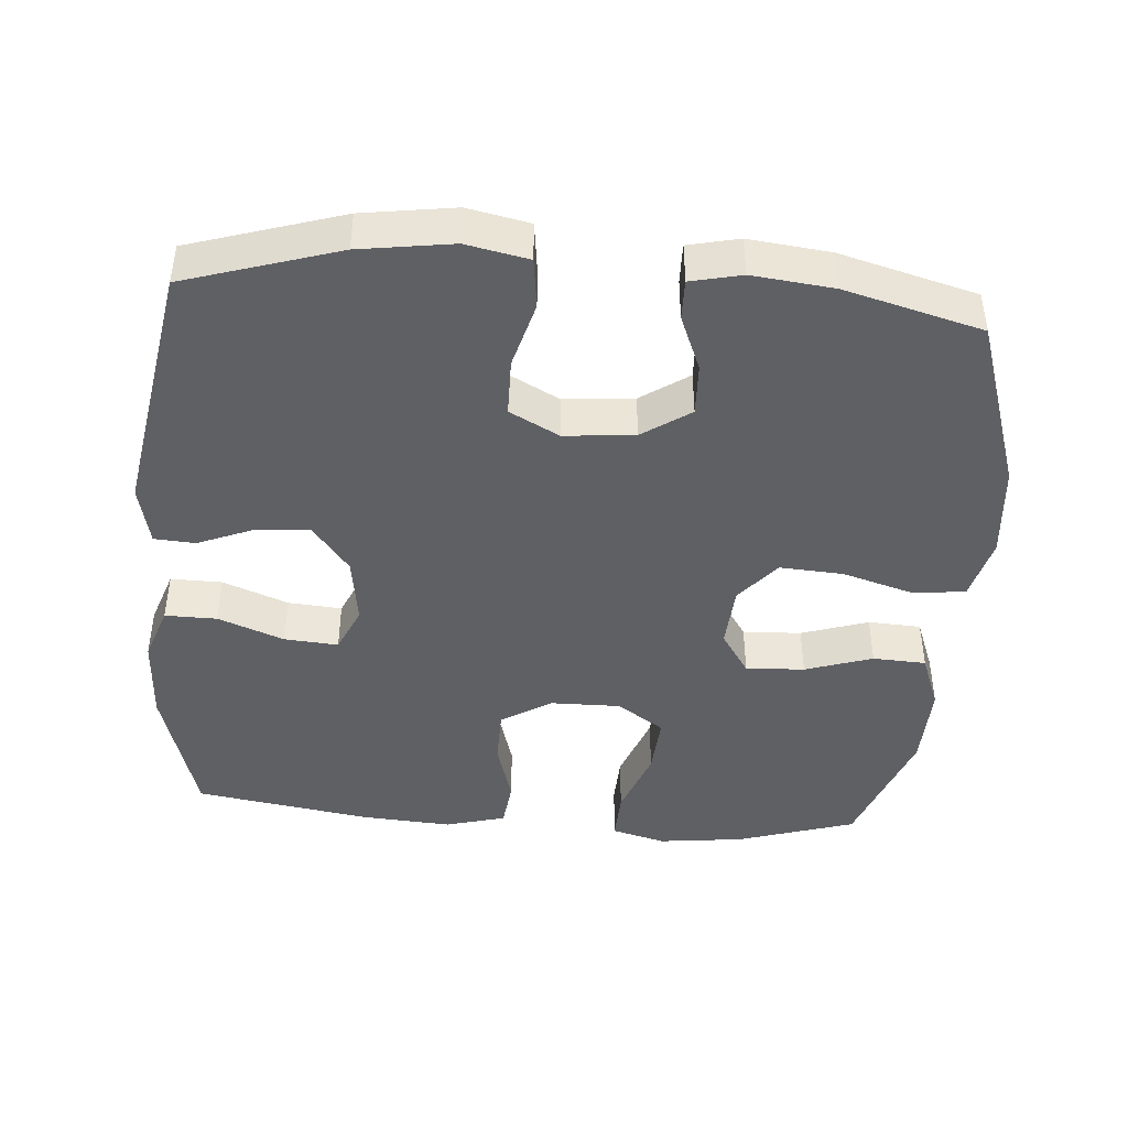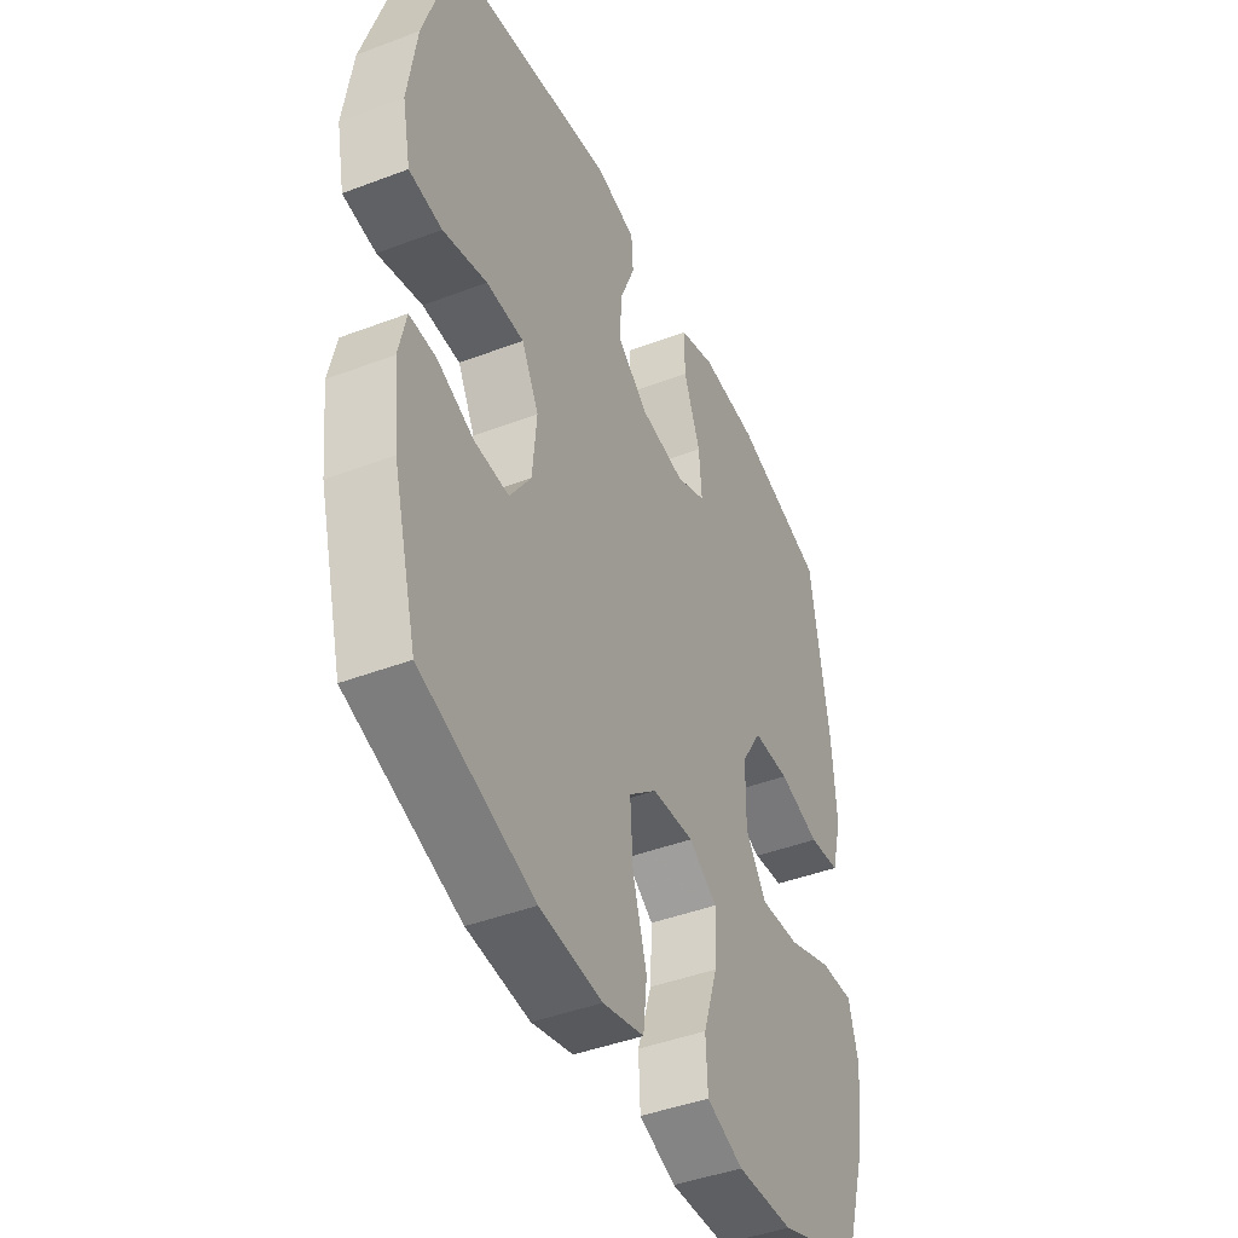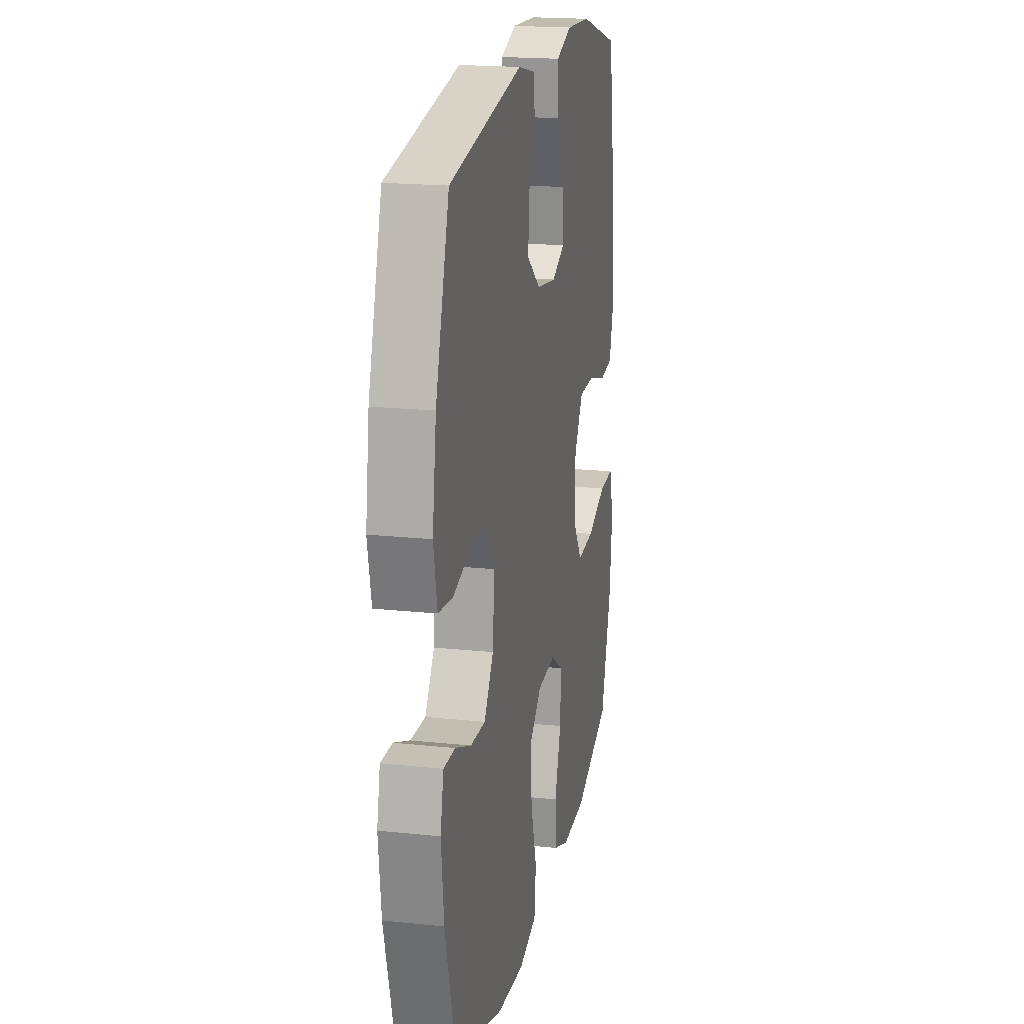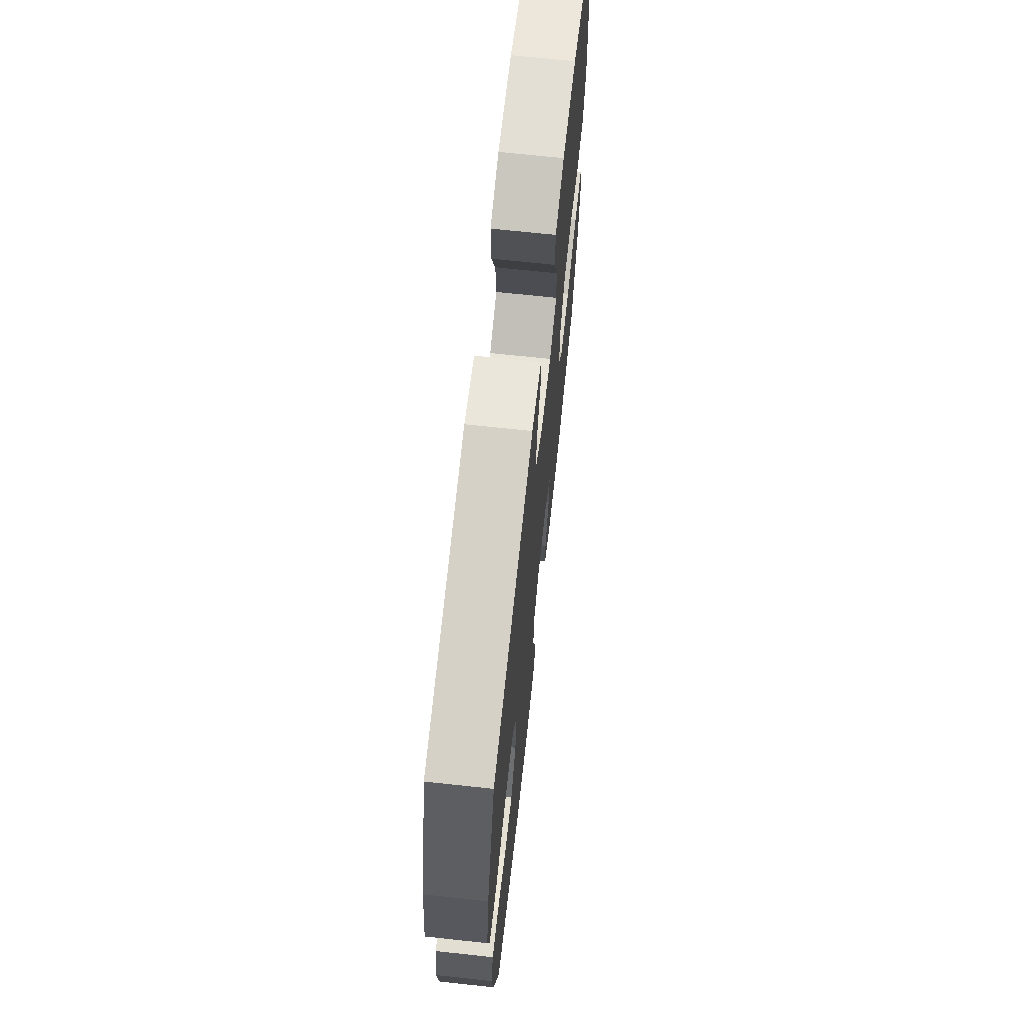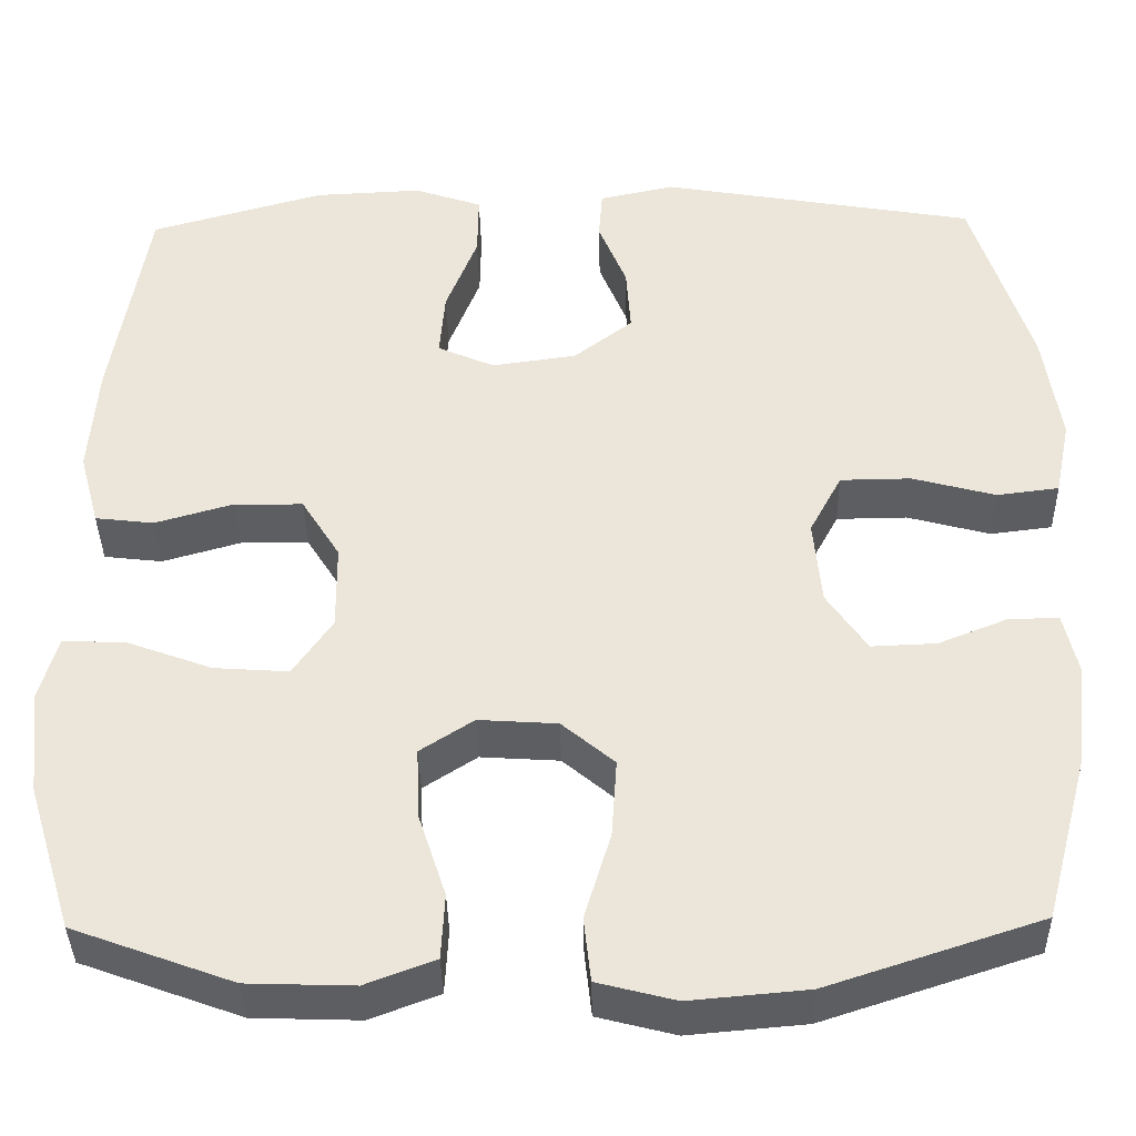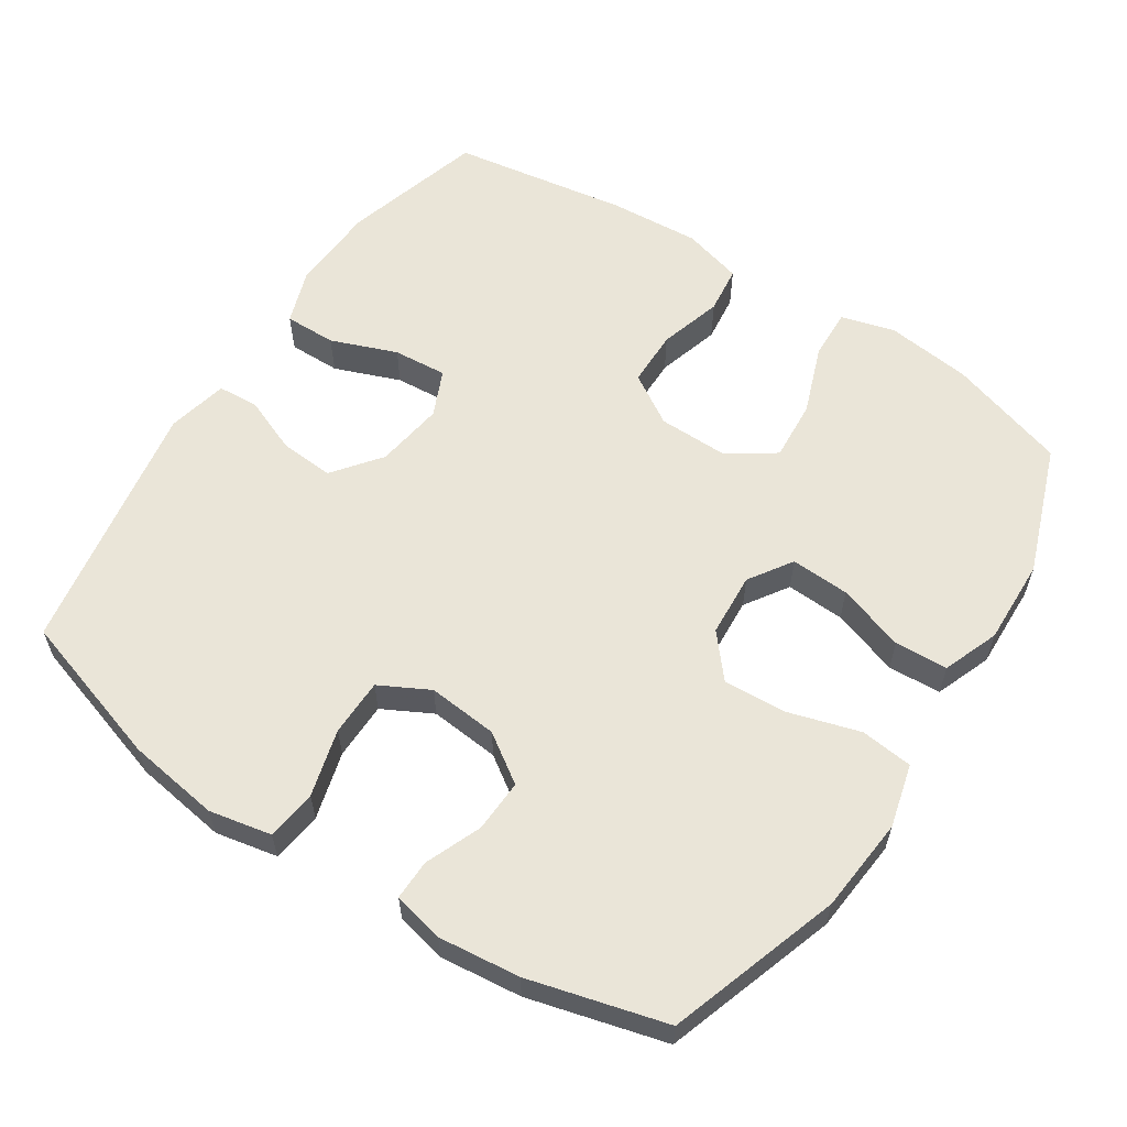
<metadata>
{"format":"obj","ext":"obj","renderer":"f3d","projection":"perspective","resolution":1024,"background":"white","views":[{"elev":-43.7,"azim":85.6,"up":"+Y"},{"elev":-43.6,"azim":114.1,"up":"+Z"},{"elev":19.0,"azim":101.5,"up":"+Z"},{"elev":69.1,"azim":96.2,"up":"+Z"},{"elev":-38.4,"azim":1.1,"up":"+Z"},{"elev":59.5,"azim":123.3,"up":"+Y"}]}
</metadata>
<code>
v -0.5 0.07 -0.5
v -0.552 0.07 -0.332
v -0.566 0.07 -0.212
v -0.545 0.07 -0.136
v -0.473 0.07 -0.139
v -0.376 0.07 -0.175
v -0.291 0.07 -0.181
v -0.246 0.07 -0.115
v -0.247 0.07 -0.016
v -0.291 0.07 0.055
v -0.37 0.07 0.056
v -0.459 0.07 0.03
v -0.526 0.07 0.038
v -0.549 0.07 0.123
v -0.54 0.07 0.251
v -0.5 0.07 0.5
v -0.301 0.07 0.557
v -0.178 0.07 0.563
v -0.1 0.07 0.536
v -0.101 0.07 0.463
v -0.137 0.07 0.37
v -0.143 0.07 0.294
v -0.078 0.07 0.265
v 0.019 0.07 0.279
v 0.086 0.07 0.331
v 0.081 0.07 0.407
v 0.049 0.07 0.486
v 0.053 0.07 0.544
v 0.139 0.07 0.563
v 0.5 0.07 0.5
v 0.567 0.07 0.284
v 0.586 0.07 0.153
v 0.568 0.07 0.065
v 0.497 0.07 0.056
v 0.402 0.07 0.082
v 0.321 0.07 0.081
v 0.284 0.07 0.011
v 0.293 0.07 -0.088
v 0.339 0.07 -0.156
v 0.413 0.07 -0.153
v 0.492 0.07 -0.121
v 0.549 0.07 -0.12
v 0.565 0.07 -0.192
v 0.552 0.07 -0.307
v 0.5 0.07 -0.5
v 0.257 0.07 -0.58
v 0.123 0.07 -0.592
v 0.034 0.07 -0.569
v 0.026 0.07 -0.495
v 0.056 0.07 -0.395
v 0.062 0.07 -0.305
v 0.002 0.07 -0.254
v -0.088 0.07 -0.248
v -0.149 0.07 -0.288
v -0.145 0.07 -0.371
v -0.114 0.07 -0.466
v -0.118 0.07 -0.541
v -0.197 0.07 -0.571
v -0.318 0.07 -0.567
v -0.5 0 -0.5
v -0.552 0 -0.332
v -0.566 0 -0.212
v -0.545 0 -0.136
v -0.473 0 -0.139
v -0.376 0 -0.175
v -0.291 0 -0.181
v -0.246 0 -0.115
v -0.247 0 -0.016
v -0.291 0 0.055
v -0.37 0 0.056
v -0.459 0 0.03
v -0.526 0 0.038
v -0.549 0 0.123
v -0.54 0 0.251
v -0.5 0 0.5
v -0.301 0 0.557
v -0.178 0 0.563
v -0.1 0 0.536
v -0.101 0 0.463
v -0.137 0 0.37
v -0.143 0 0.294
v -0.078 0 0.265
v 0.019 0 0.279
v 0.086 0 0.331
v 0.081 0 0.407
v 0.049 0 0.486
v 0.053 0 0.544
v 0.139 0 0.563
v 0.5 0 0.5
v 0.567 0 0.284
v 0.586 0 0.153
v 0.568 0 0.065
v 0.497 0 0.056
v 0.402 0 0.082
v 0.321 0 0.081
v 0.284 0 0.011
v 0.293 0 -0.088
v 0.339 0 -0.156
v 0.413 0 -0.153
v 0.492 0 -0.121
v 0.549 0 -0.12
v 0.565 0 -0.192
v 0.552 0 -0.307
v 0.5 0 -0.5
v 0.257 0 -0.58
v 0.123 0 -0.592
v 0.034 0 -0.569
v 0.026 0 -0.495
v 0.056 0 -0.395
v 0.062 0 -0.305
v 0.002 0 -0.254
v -0.088 0 -0.248
v -0.149 0 -0.288
v -0.145 0 -0.371
v -0.114 0 -0.466
v -0.118 0 -0.541
v -0.197 0 -0.571
v -0.318 0 -0.567
f 55 56 57 58
f 54 55 58 59
f 47 48 49 50
f 47 50 51
f 46 47 51
f 45 46 51
f 44 45 51 52
f 40 41 42 43
f 39 40 43 44
f 32 33 34 35
f 32 35 36
f 31 32 36
f 30 31 36
f 29 30 36 37
f 26 27 28 29
f 25 26 29 37
f 18 19 20 21
f 18 21 22
f 17 18 22
f 16 17 22
f 15 16 22
f 14 15 22 23
f 11 12 13 14
f 10 11 14 23
f 3 4 5 6
f 3 6 7
f 2 3 7
f 54 59 1 2
f 53 54 2 7
f 52 53 7 8
f 39 44 52 8
f 38 39 8 9
f 24 25 37 38
f 23 24 38
f 9 10 23 38
f 117 116 115 114
f 118 117 114 113
f 109 108 107 106
f 110 109 106
f 110 106 105
f 110 105 104
f 111 110 104 103
f 102 101 100 99
f 103 102 99 98
f 94 93 92 91
f 95 94 91
f 95 91 90
f 95 90 89
f 96 95 89 88
f 88 87 86 85
f 96 88 85 84
f 80 79 78 77
f 81 80 77
f 81 77 76
f 81 76 75
f 81 75 74
f 82 81 74 73
f 73 72 71 70
f 82 73 70 69
f 65 64 63 62
f 66 65 62
f 66 62 61
f 61 60 118 113
f 66 61 113 112
f 67 66 112 111
f 67 111 103 98
f 68 67 98 97
f 97 96 84 83
f 97 83 82
f 97 82 69 68
f 1 60 61 2
f 2 61 62 3
f 3 62 63 4
f 4 63 64 5
f 5 64 65 6
f 6 65 66 7
f 7 66 67 8
f 8 67 68 9
f 9 68 69 10
f 10 69 70 11
f 11 70 71 12
f 12 71 72 13
f 13 72 73 14
f 14 73 74 15
f 15 74 75 16
f 16 75 76 17
f 17 76 77 18
f 18 77 78 19
f 19 78 79 20
f 20 79 80 21
f 21 80 81 22
f 22 81 82 23
f 23 82 83 24
f 24 83 84 25
f 25 84 85 26
f 26 85 86 27
f 27 86 87 28
f 28 87 88 29
f 29 88 89 30
f 30 89 90 31
f 31 90 91 32
f 32 91 92 33
f 33 92 93 34
f 34 93 94 35
f 35 94 95 36
f 36 95 96 37
f 37 96 97 38
f 38 97 98 39
f 39 98 99 40
f 40 99 100 41
f 41 100 101 42
f 42 101 102 43
f 43 102 103 44
f 44 103 104 45
f 45 104 105 46
f 46 105 106 47
f 47 106 107 48
f 48 107 108 49
f 49 108 109 50
f 50 109 110 51
f 51 110 111 52
f 52 111 112 53
f 53 112 113 54
f 54 113 114 55
f 55 114 115 56
f 56 115 116 57
f 57 116 117 58
f 58 117 118 59
f 59 118 60 1

</code>
